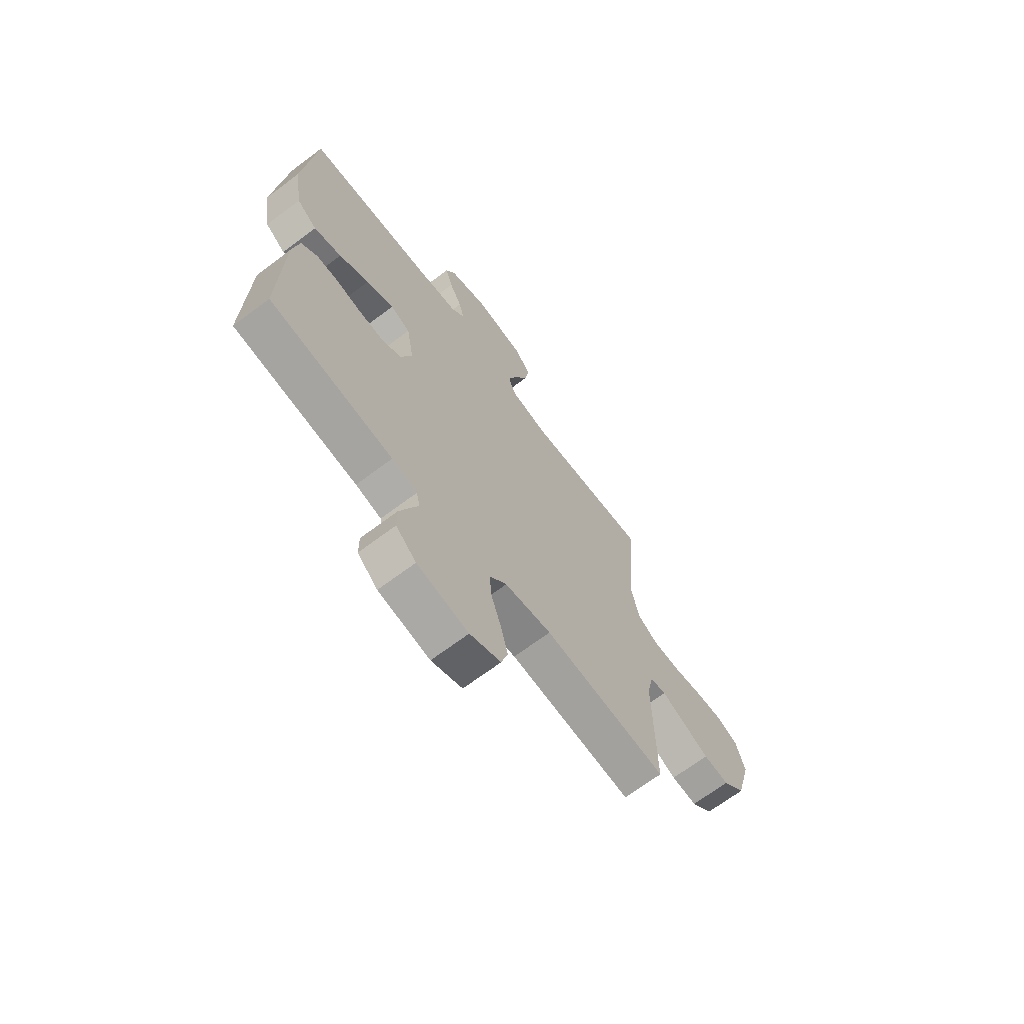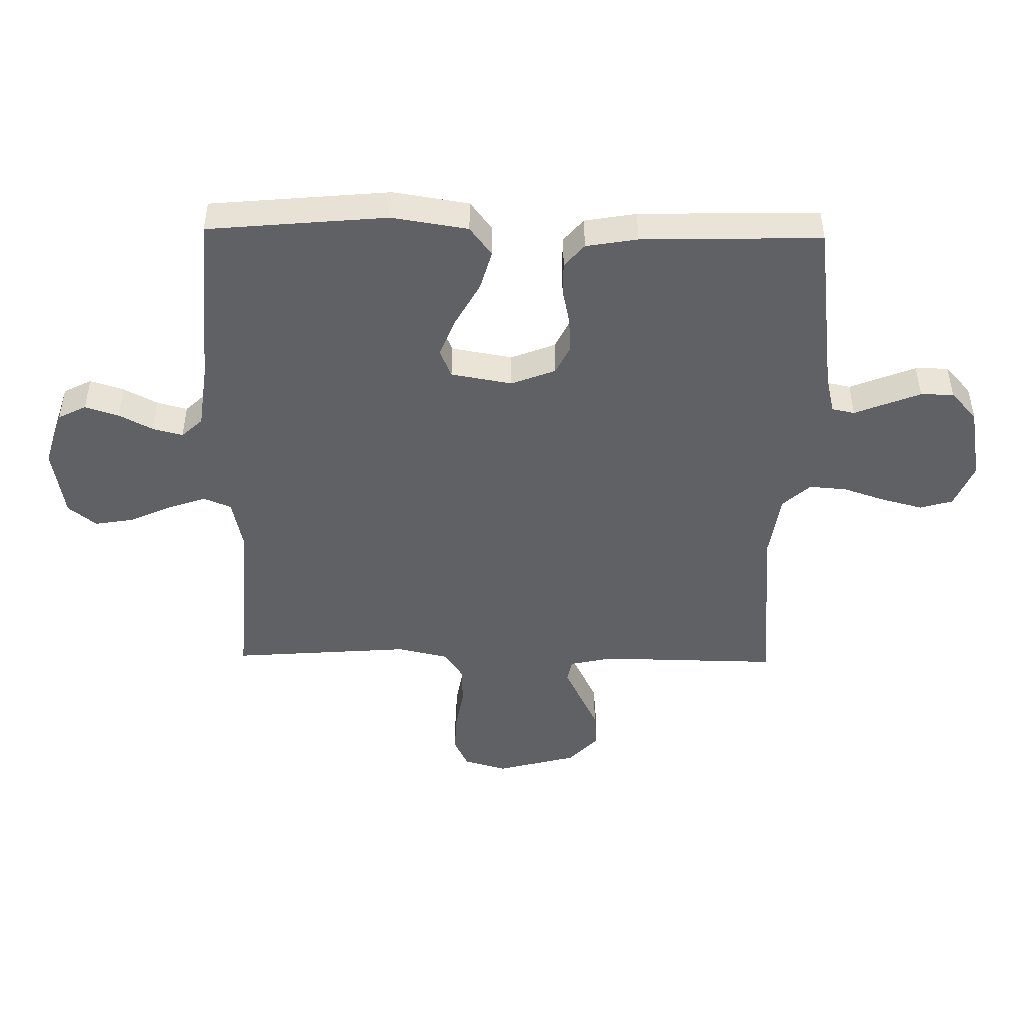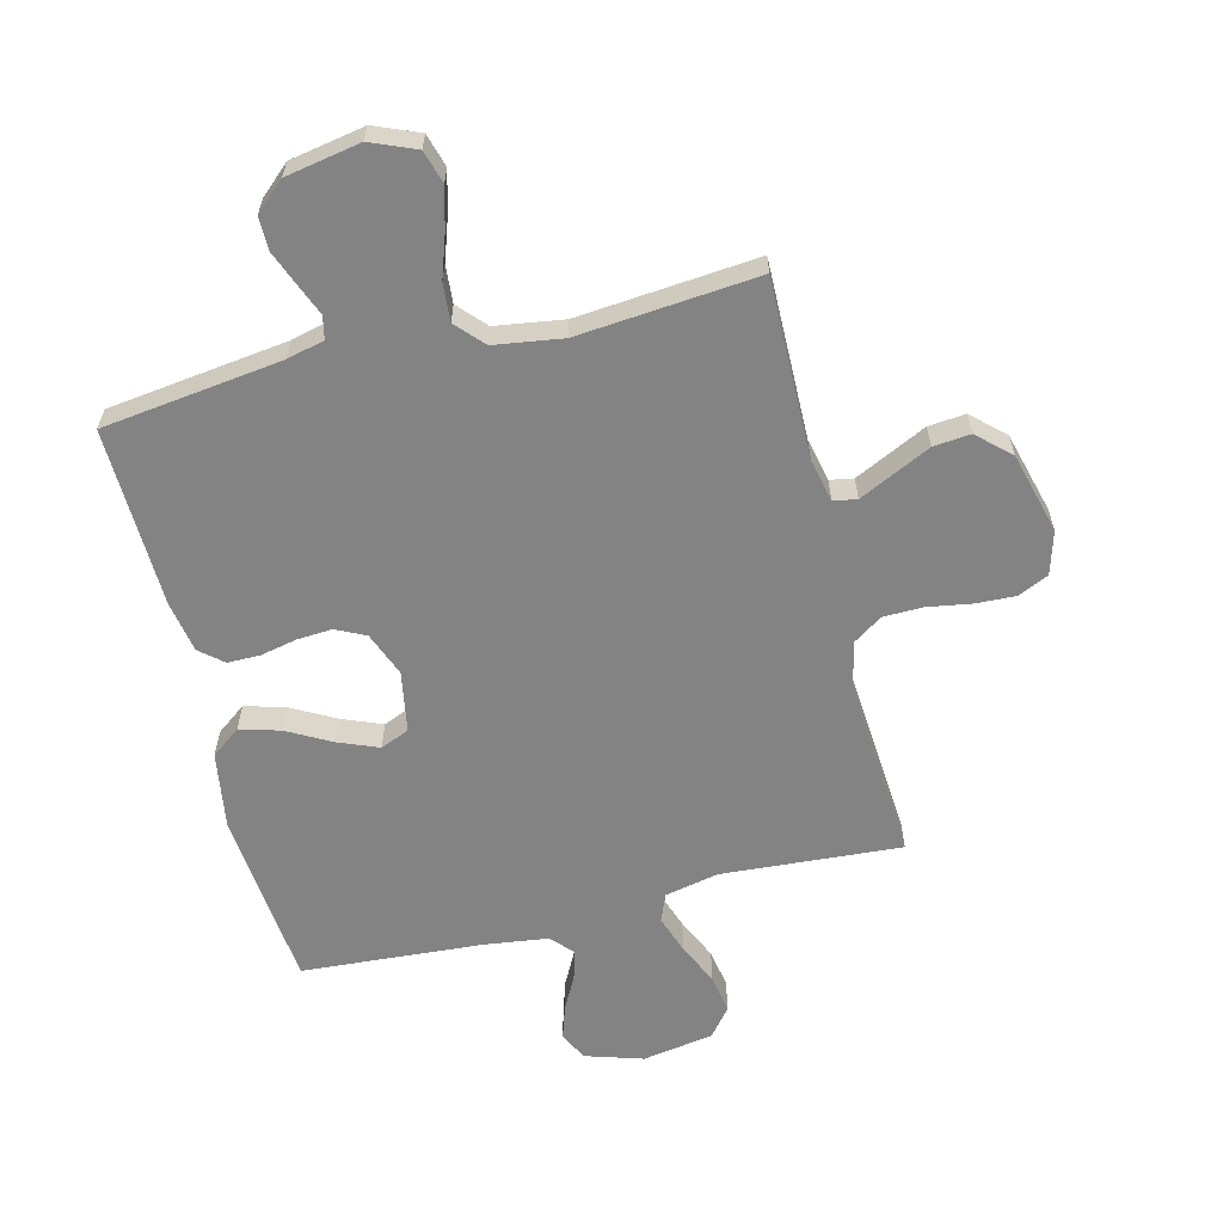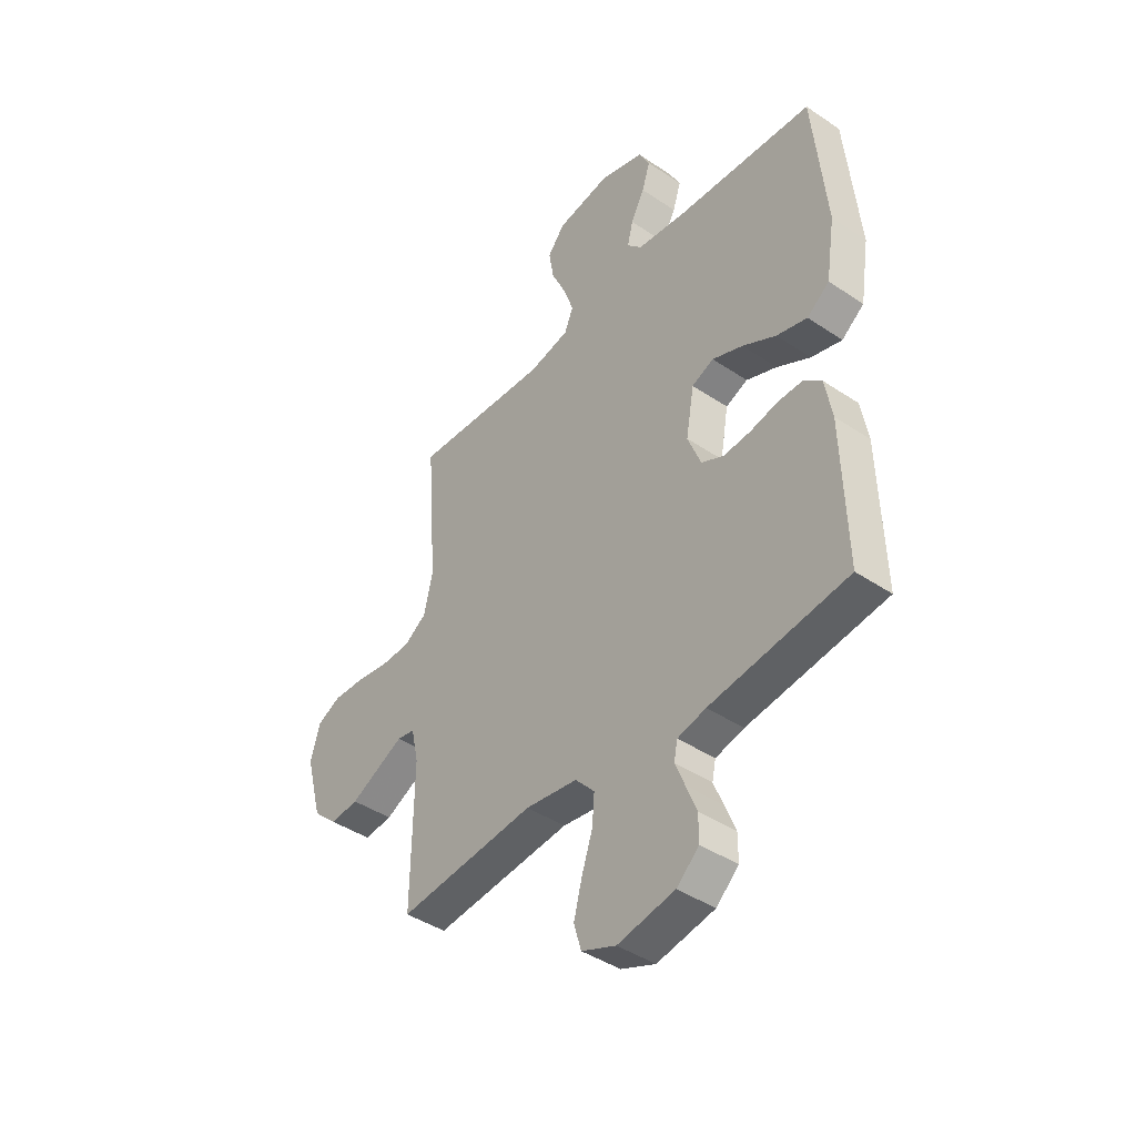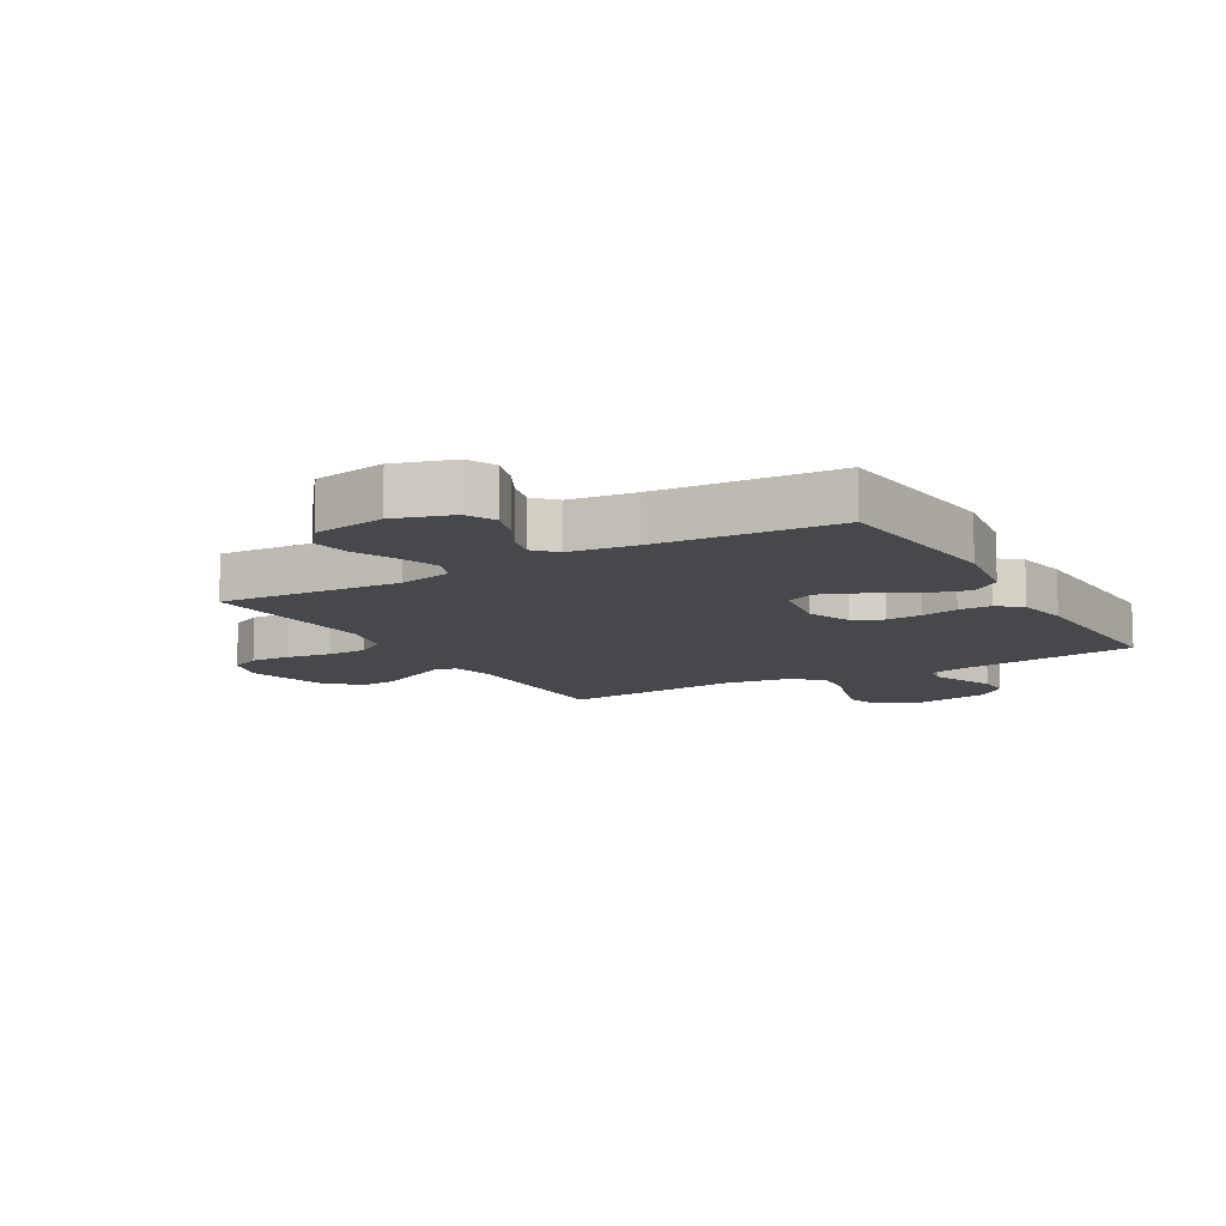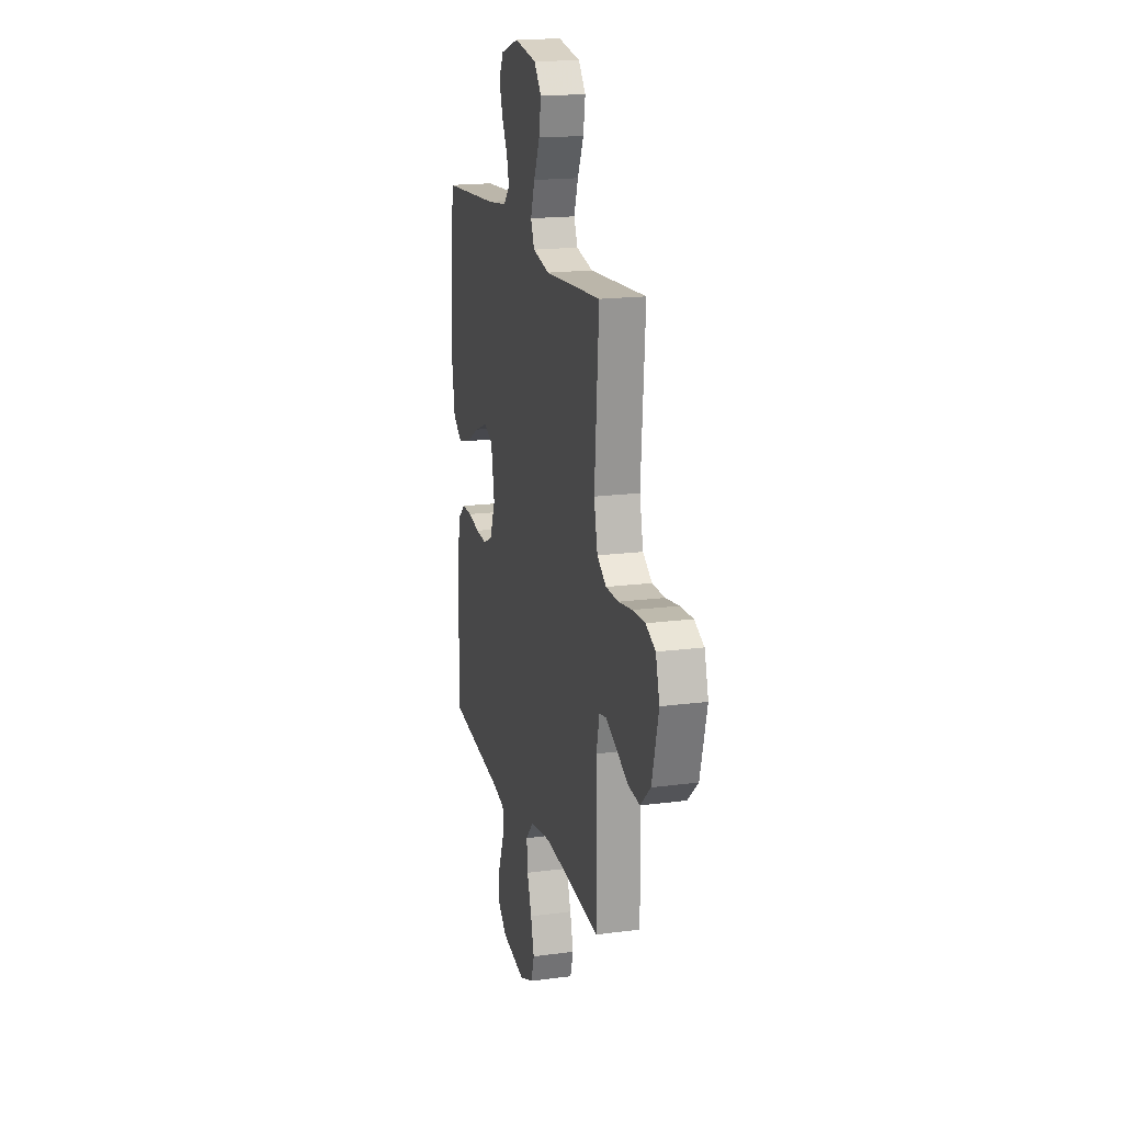
<metadata>
{"format":"obj","ext":"obj","renderer":"f3d","projection":"perspective","resolution":1024,"background":"white","views":[{"elev":-68.3,"azim":127.0,"up":"+Z"},{"elev":-46.8,"azim":89.0,"up":"+Y"},{"elev":-61.1,"azim":-166.0,"up":"+Y"},{"elev":-42.7,"azim":51.3,"up":"+Z"},{"elev":-11.1,"azim":30.2,"up":"+Y"},{"elev":18.0,"azim":-104.4,"up":"+Z"}]}
</metadata>
<code>
v 0.5 0.07 -0.5
v 0.2 0.07 -0.539
v 0.138 0.07 -0.554
v 0.13 0.07 -0.592
v 0.151 0.07 -0.644
v 0.174 0.07 -0.702
v 0.174 0.07 -0.757
v 0.125 0.07 -0.801
v 0 0.07 -0.824
v -0.075 0.07 -0.793
v -0.091 0.07 -0.738
v -0.073 0.07 -0.67
v -0.049 0.07 -0.599
v -0.044 0.07 -0.536
v -0.086 0.07 -0.49
v -0.2 0.07 -0.473
v -0.5 0.07 -0.5
v -0.496 0.07 -0.2
v -0.512 0.07 -0.128
v -0.551 0.07 -0.121
v -0.607 0.07 -0.148
v -0.671 0.07 -0.179
v -0.733 0.07 -0.185
v -0.787 0.07 -0.135
v -0.823 0.07 0
v -0.802 0.07 0.072
v -0.751 0.07 0.096
v -0.684 0.07 0.093
v -0.611 0.07 0.081
v -0.545 0.07 0.082
v -0.496 0.07 0.115
v -0.477 0.07 0.2
v -0.5 0.07 0.5
v -0.2 0.07 0.479
v -0.111 0.07 0.498
v -0.092 0.07 0.544
v -0.114 0.07 0.608
v -0.146 0.07 0.678
v -0.157 0.07 0.743
v -0.119 0.07 0.79
v 0 0.07 0.81
v 0.096 0.07 0.78
v 0.12 0.07 0.733
v 0.102 0.07 0.677
v 0.072 0.07 0.62
v 0.059 0.07 0.57
v 0.092 0.07 0.535
v 0.2 0.07 0.521
v 0.5 0.07 0.5
v 0.528 0.07 0.2
v 0.508 0.07 0.073
v 0.459 0.07 0.036
v 0.392 0.07 0.055
v 0.319 0.07 0.095
v 0.252 0.07 0.122
v 0.204 0.07 0.102
v 0.186 0.07 0
v 0.215 0.07 -0.074
v 0.264 0.07 -0.098
v 0.323 0.07 -0.094
v 0.384 0.07 -0.081
v 0.438 0.07 -0.081
v 0.477 0.07 -0.114
v 0.492 0.07 -0.2
v 0.5 0 -0.5
v 0.2 0 -0.539
v 0.138 0 -0.554
v 0.13 0 -0.592
v 0.151 0 -0.644
v 0.174 0 -0.702
v 0.174 0 -0.757
v 0.125 0 -0.801
v 0 0 -0.824
v -0.075 0 -0.793
v -0.091 0 -0.738
v -0.073 0 -0.67
v -0.049 0 -0.599
v -0.044 0 -0.536
v -0.086 0 -0.49
v -0.2 0 -0.473
v -0.5 0 -0.5
v -0.496 0 -0.2
v -0.512 0 -0.128
v -0.551 0 -0.121
v -0.607 0 -0.148
v -0.671 0 -0.179
v -0.733 0 -0.185
v -0.787 0 -0.135
v -0.823 0 0
v -0.802 0 0.072
v -0.751 0 0.096
v -0.684 0 0.093
v -0.611 0 0.081
v -0.545 0 0.082
v -0.496 0 0.115
v -0.477 0 0.2
v -0.5 0 0.5
v -0.2 0 0.479
v -0.111 0 0.498
v -0.092 0 0.544
v -0.114 0 0.608
v -0.146 0 0.678
v -0.157 0 0.743
v -0.119 0 0.79
v 0 0 0.81
v 0.096 0 0.78
v 0.12 0 0.733
v 0.102 0 0.677
v 0.072 0 0.62
v 0.059 0 0.57
v 0.092 0 0.535
v 0.2 0 0.521
v 0.5 0 0.5
v 0.528 0 0.2
v 0.508 0 0.073
v 0.459 0 0.036
v 0.392 0 0.055
v 0.319 0 0.095
v 0.252 0 0.122
v 0.204 0 0.102
v 0.186 0 0
v 0.215 0 -0.074
v 0.264 0 -0.098
v 0.323 0 -0.094
v 0.384 0 -0.081
v 0.438 0 -0.081
v 0.477 0 -0.114
v 0.492 0 -0.2
f 63 64 1 2
f 60 61 62 63
f 59 60 63 2
f 58 59 2 3
f 57 58 3 4
f 51 52 53 54
f 51 54 55
f 48 49 50 51
f 47 48 51 55
f 46 47 55 56
f 42 43 44 45
f 42 45 46
f 41 42 46
f 40 41 46
f 37 38 39 40
f 36 37 40 46
f 35 36 46 56
f 32 33 34
f 31 32 34 35
f 26 27 28 29
f 26 29 30
f 25 26 30
f 24 25 30
f 21 22 23 24
f 20 21 24 30
f 19 20 30 31
f 16 17 18
f 15 16 18 19
f 10 11 12 13
f 8 9 10 13
f 8 13 14
f 7 8 14
f 4 5 6 7
f 4 7 14 15
f 31 35 56 57
f 19 31 57
f 4 15 19 57
f 66 65 128 127
f 127 126 125 124
f 66 127 124 123
f 67 66 123 122
f 68 67 122 121
f 118 117 116 115
f 119 118 115
f 115 114 113 112
f 119 115 112 111
f 120 119 111 110
f 109 108 107 106
f 110 109 106
f 110 106 105
f 110 105 104
f 104 103 102 101
f 110 104 101 100
f 120 110 100 99
f 98 97 96
f 99 98 96 95
f 93 92 91 90
f 94 93 90
f 94 90 89
f 94 89 88
f 88 87 86 85
f 94 88 85 84
f 95 94 84 83
f 82 81 80
f 83 82 80 79
f 77 76 75 74
f 77 74 73 72
f 78 77 72
f 78 72 71
f 71 70 69 68
f 79 78 71 68
f 121 120 99 95
f 121 95 83
f 121 83 79 68
f 1 65 66 2
f 2 66 67 3
f 3 67 68 4
f 4 68 69 5
f 5 69 70 6
f 6 70 71 7
f 7 71 72 8
f 8 72 73 9
f 9 73 74 10
f 10 74 75 11
f 11 75 76 12
f 12 76 77 13
f 13 77 78 14
f 14 78 79 15
f 15 79 80 16
f 16 80 81 17
f 17 81 82 18
f 18 82 83 19
f 19 83 84 20
f 20 84 85 21
f 21 85 86 22
f 22 86 87 23
f 23 87 88 24
f 24 88 89 25
f 25 89 90 26
f 26 90 91 27
f 27 91 92 28
f 28 92 93 29
f 29 93 94 30
f 30 94 95 31
f 31 95 96 32
f 32 96 97 33
f 33 97 98 34
f 34 98 99 35
f 35 99 100 36
f 36 100 101 37
f 37 101 102 38
f 38 102 103 39
f 39 103 104 40
f 40 104 105 41
f 41 105 106 42
f 42 106 107 43
f 43 107 108 44
f 44 108 109 45
f 45 109 110 46
f 46 110 111 47
f 47 111 112 48
f 48 112 113 49
f 49 113 114 50
f 50 114 115 51
f 51 115 116 52
f 52 116 117 53
f 53 117 118 54
f 54 118 119 55
f 55 119 120 56
f 56 120 121 57
f 57 121 122 58
f 58 122 123 59
f 59 123 124 60
f 60 124 125 61
f 61 125 126 62
f 62 126 127 63
f 63 127 128 64
f 64 128 65 1

</code>
